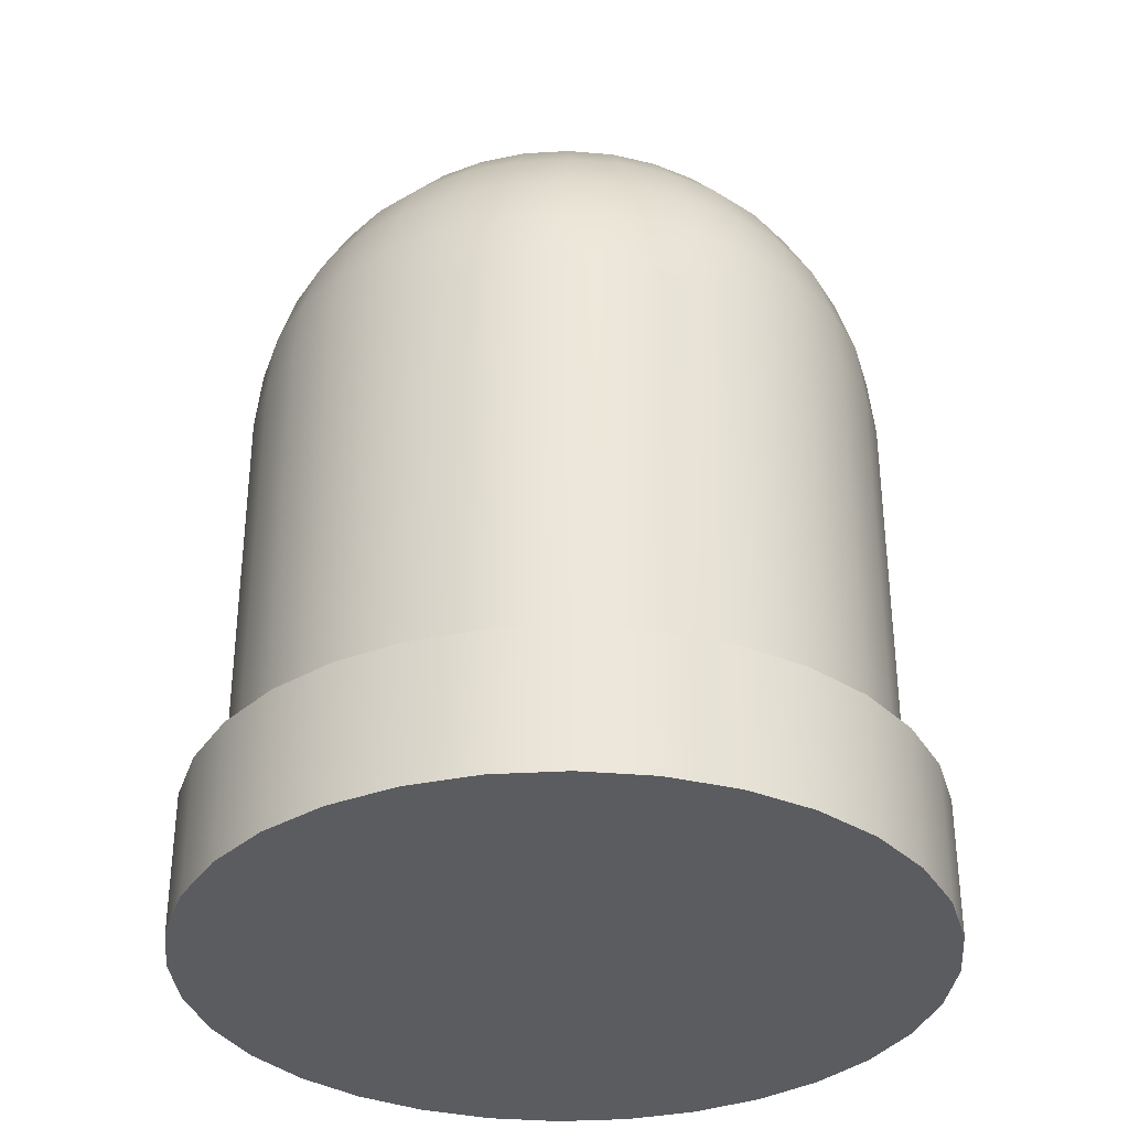
<metadata>
{"format":"obj","ext":"obj","renderer":"f3d","projection":"perspective","resolution":1024,"background":"white","views":[{"elev":-34.2,"azim":-147.3,"up":"+Y"}]}
</metadata>
<code>
o Cylinder
v 0 -0.9212 -1.125
v 0 -0.4929 -1.125
v 0.2194 -0.9212 -1.103
v 0.2194 -0.4929 -1.103
v 0.4304 -0.9212 -1.039
v 0.4304 -0.4929 -1.039
v 0.6248 -0.9212 -0.935
v 0.6248 -0.4929 -0.935
v 0.7952 -0.9212 -0.7952
v 0.7952 -0.4929 -0.7952
v 0.935 -0.9212 -0.6248
v 0.935 -0.4929 -0.6248
v 1.039 -0.9212 -0.4304
v 1.039 -0.4929 -0.4304
v 1.103 -0.9212 -0.2194
v 1.103 -0.4929 -0.2194
v 1.125 -0.9212 -0
v 1.125 -0.4929 -0
v 1.103 -0.9212 0.2194
v 1.103 -0.4929 0.2194
v 1.039 -0.9212 0.4304
v 1.039 -0.4929 0.4304
v 0.935 -0.9212 0.6248
v 0.935 -0.4929 0.6248
v 0.7952 -0.9212 0.7952
v 0.7952 -0.4929 0.7952
v 0.6248 -0.9212 0.935
v 0.6248 -0.4929 0.935
v 0.4304 -0.9212 1.039
v 0.4304 -0.4929 1.039
v 0.2194 -0.9212 1.103
v 0.2194 -0.4929 1.103
v -0 -0.9212 1.125
v -0 -0.4929 1.125
v -0.2194 -0.9212 1.103
v -0.2194 -0.4929 1.103
v -0.4304 -0.9212 1.039
v -0.4304 -0.4929 1.039
v -0.6248 -0.9212 0.935
v -0.6248 -0.4929 0.935
v -0.7952 -0.9212 0.7952
v -0.7952 -0.4929 0.7952
v -0.935 -0.9212 0.6248
v -0.935 -0.4929 0.6248
v -1.039 -0.9212 0.4304
v -1.039 -0.4929 0.4304
v -1.103 -0.9212 0.2194
v -1.103 -0.4929 0.2194
v -1.125 -0.9212 -1e-06
v -1.125 -0.4929 -1e-06
v -1.103 -0.9212 -0.2194
v -1.103 -0.4929 -0.2194
v -1.039 -0.9212 -0.4304
v -1.039 -0.4929 -0.4304
v -0.935 -0.9212 -0.6248
v -0.935 -0.4929 -0.6248
v -0.7952 -0.9212 -0.7952
v -0.7952 -0.4929 -0.7952
v -0.6248 -0.9212 -0.935
v -0.6248 -0.4929 -0.935
v -0.4304 -0.9212 -1.039
v -0.4304 -0.4929 -1.039
v -0.2194 -0.9212 -1.103
v -0.2194 -0.4929 -1.103
v 0 -0.4929 -1
v 0 0.8412 -1
v 0.1951 0.8412 -0.9808
v 0.1951 -0.4929 -0.9808
v -0.1951 -0.4929 -0.9808
v -0.1951 0.8412 -0.9808
v 0 1.036 -0.9808
v 0.1913 1.036 -0.9619
v 0.3827 0.8412 -0.9239
v 0.3827 -0.4929 -0.9239
v -0.3827 -0.4929 -0.9239
v -0.3827 0.8409 -0.9239
v -0.1913 1.036 -0.9619
v 0 1.224 -0.9239
v 0.1802 1.224 -0.9061
v 0.3753 1.036 -0.9061
v 0.5556 0.8412 -0.8315
v 0.5556 -0.4929 -0.8315
v -0.5556 -0.4929 -0.8315
v -0.5556 0.8409 -0.8315
v -0.3753 1.036 -0.9061
v -0.1802 1.224 -0.9061
v 0 1.396 -0.8315
v 0.1622 1.396 -0.8155
v 0.3536 1.224 -0.8536
v 0.5449 1.036 -0.8155
v 0.7071 0.8412 -0.7071
v 0.7071 -0.4929 -0.7071
v -0.7071 -0.4929 -0.7071
v -0.7071 0.8409 -0.7071
v -0.5449 1.036 -0.8155
v -0.3536 1.224 -0.8536
v -0.1622 1.396 -0.8155
v 0 1.548 -0.7071
v 0.1379 1.548 -0.6935
v 0.3182 1.396 -0.7682
v 0.5133 1.224 -0.7682
v 0.6935 1.036 -0.6935
v 0.8315 0.8412 -0.5556
v 0.8315 -0.4929 -0.5556
v -0.8315 -0.4929 -0.5556
v -0.8315 0.8409 -0.5556
v -0.6935 1.036 -0.6935
v -0.5133 1.224 -0.7682
v -0.3182 1.396 -0.7682
v -0.1379 1.548 -0.6935
v 0 1.672 -0.5556
v 0.1084 1.672 -0.5449
v 0.2706 1.548 -0.6533
v 0.4619 1.396 -0.6913
v 0.6533 1.224 -0.6533
v 0.8155 1.036 -0.5449
v 0.9239 0.8412 -0.3827
v 0.9239 -0.4929 -0.3827
v -0.9239 -0.4929 -0.3827
v -0.9239 0.8409 -0.3827
v -0.8155 1.036 -0.5449
v -0.6533 1.224 -0.6533
v -0.4619 1.396 -0.6913
v -0.2706 1.548 -0.6533
v -0.1084 1.672 -0.5449
v 0 1.765 -0.3827
v 0.07466 1.765 -0.3753
v 0.2126 1.672 -0.5133
v 0.3928 1.548 -0.5879
v 0.5879 1.396 -0.5879
v 0.7682 1.224 -0.5133
v 0.9061 1.036 -0.3753
v 0.9808 0.8412 -0.1951
v 0.9808 -0.4929 -0.1951
v -0.9808 -0.4929 -0.1951
v -0.9808 0.8409 -0.1951
v -0.9061 1.036 -0.3753
v -0.7682 1.224 -0.5133
v -0.5879 1.396 -0.5879
v -0.3928 1.548 -0.5879
v -0.2126 1.672 -0.5133
v -0.07466 1.765 -0.3753
v 0 1.822 -0.1951
v 0.03806 1.822 -0.1913
v 0.1464 1.765 -0.3536
v 0.3087 1.672 -0.4619
v 0.5 1.548 -0.5
v 0.6913 1.396 -0.4619
v 0.8536 1.224 -0.3536
v 0.9619 1.036 -0.1913
v 1 0.8412 -0
v 1 -0.4929 -0
v -1 -0.4929 -1e-06
v -1 0.8409 -0
v -0.9619 1.036 -0.1913
v -0.8536 1.224 -0.3536
v -0.6913 1.396 -0.4619
v -0.5 1.548 -0.5
v -0.3087 1.672 -0.4619
v -0.1464 1.765 -0.3536
v -0.03806 1.822 -0.1913
v 0 1.841 0
v 0.07466 1.822 -0.1802
v 0.2126 1.765 -0.3182
v 0.3928 1.672 -0.3928
v 0.5879 1.548 -0.3928
v 0.7682 1.396 -0.3182
v 0.9061 1.224 -0.1802
v 0.9808 1.036 0
v 0.9808 0.8412 0.1951
v 0.9808 -0.4929 0.1951
v -0.9808 -0.4929 0.1951
v -0.9808 0.8412 0.1951
v -0.9808 1.036 0
v -0.9061 1.224 -0.1802
v -0.7682 1.396 -0.3182
v -0.5879 1.548 -0.3928
v -0.3928 1.672 -0.3928
v -0.2126 1.765 -0.3182
v -0.07466 1.822 -0.1802
v 0.1084 1.822 -0.1622
v 0.2706 1.765 -0.2706
v 0.4619 1.672 -0.3087
v 0.6533 1.548 -0.2706
v 0.8155 1.396 -0.1622
v 0.9239 1.224 -0
v 0.9619 1.036 0.1913
v 0.9239 0.8412 0.3827
v 0.9239 -0.4929 0.3827
v -0.9239 -0.4929 0.3827
v -0.9239 0.8412 0.3827
v -0.9619 1.036 0.1913
v -0.9239 1.224 0
v -0.8155 1.396 -0.1622
v -0.6533 1.548 -0.2706
v -0.4619 1.672 -0.3087
v -0.2706 1.765 -0.2706
v -0.1084 1.822 -0.1622
v 0.1379 1.822 -0.1379
v 0.3182 1.765 -0.2126
v 0.5133 1.672 -0.2126
v 0.6935 1.548 -0.1379
v 0.8315 1.396 0
v 0.9061 1.224 0.1802
v 0.9061 1.036 0.3753
v 0.8315 0.8412 0.5556
v 0.8315 -0.4929 0.5556
v -0.8315 -0.4929 0.5556
v -0.8315 0.8412 0.5556
v -0.9061 1.036 0.3753
v -0.9061 1.224 0.1802
v -0.8315 1.396 0
v -0.6935 1.548 -0.1379
v -0.5133 1.672 -0.2126
v -0.3182 1.765 -0.2126
v -0.1379 1.822 -0.1379
v 0.1622 1.822 -0.1084
v 0.3536 1.765 -0.1464
v 0.5449 1.672 -0.1084
v 0.7071 1.548 0
v 0.8155 1.396 0.1622
v 0.8536 1.224 0.3536
v 0.8155 1.036 0.5449
v 0.7071 0.8409 0.7071
v 0.7071 -0.4929 0.7071
v -0.7071 -0.4929 0.7071
v -0.7071 0.8412 0.7071
v -0.8155 1.036 0.5449
v -0.8536 1.224 0.3536
v -0.8155 1.396 0.1622
v -0.7071 1.548 0
v -0.5449 1.672 -0.1084
v -0.3536 1.765 -0.1464
v -0.1622 1.822 -0.1084
v 0.1802 1.822 -0.07466
v 0.3753 1.765 -0.07466
v 0.5556 1.672 -0
v 0.6935 1.548 0.1379
v 0.7682 1.396 0.3182
v 0.7682 1.224 0.5133
v 0.6935 1.036 0.6935
v 0.5556 0.8412 0.8315
v 0.5556 -0.4929 0.8315
v -0.5556 -0.4929 0.8315
v -0.5556 0.8412 0.8315
v -0.6935 1.036 0.6935
v -0.7682 1.224 0.5133
v -0.7682 1.396 0.3182
v -0.6935 1.548 0.1379
v -0.5556 1.672 0
v -0.3753 1.765 -0.07466
v -0.1802 1.822 -0.07466
v 0.1913 1.822 -0.03806
v 0.3827 1.765 -0
v 0.5449 1.672 0.1084
v 0.6533 1.548 0.2706
v 0.6913 1.396 0.4619
v 0.6533 1.224 0.6533
v 0.5449 1.036 0.8155
v 0.3827 0.8412 0.9239
v 0.3827 -0.4929 0.9239
v -0.3827 -0.4929 0.9239
v -0.3827 0.8412 0.9239
v -0.5449 1.036 0.8155
v -0.6533 1.224 0.6533
v -0.6913 1.396 0.4619
v -0.6533 1.548 0.2706
v -0.5449 1.672 0.1084
v -0.3827 1.765 0
v -0.1913 1.822 -0.03806
v 0.1951 1.822 0
v 0.3753 1.765 0.07466
v 0.5133 1.672 0.2126
v 0.5879 1.548 0.3928
v 0.5879 1.396 0.5879
v 0.5133 1.224 0.7682
v 0.3753 1.036 0.9061
v 0.1951 0.8412 0.9808
v 0.1951 -0.4929 0.9808
v -0.1951 -0.4929 0.9808
v -0.1951 0.8412 0.9808
v -0.3753 1.036 0.9061
v -0.5133 1.224 0.7682
v -0.5879 1.396 0.5879
v -0.5879 1.548 0.3928
v -0.5133 1.672 0.2126
v -0.3753 1.765 0.07466
v -0.1951 1.822 0
v 0.1913 1.822 0.03806
v 0.3536 1.765 0.1464
v 0.4619 1.672 0.3087
v 0.5 1.548 0.5
v 0.4619 1.396 0.6913
v 0.3536 1.224 0.8536
v 0.1913 1.036 0.9619
v -0 0.8412 1
v -0 -0.4929 1
v -0.1913 1.036 0.9619
v -0.3536 1.224 0.8536
v -0.4619 1.396 0.6913
v -0.5 1.548 0.5
v -0.4619 1.672 0.3087
v -0.3536 1.765 0.1464
v -0.1913 1.822 0.03806
v 0.1802 1.822 0.07466
v 0.3182 1.765 0.2126
v 0.3928 1.672 0.3928
v 0.3928 1.548 0.5879
v 0.3182 1.396 0.7682
v 0.1802 1.224 0.9061
v 0 1.036 0.9808
v -0.1802 1.224 0.9061
v -0.3182 1.396 0.7682
v -0.3928 1.548 0.5879
v -0.3928 1.672 0.3928
v -0.3182 1.765 0.2126
v -0.1802 1.822 0.07466
v 0.1622 1.822 0.1084
v 0.2706 1.765 0.2706
v 0.3087 1.672 0.4619
v 0.2706 1.548 0.6533
v 0.1622 1.396 0.8155
v 0 1.224 0.9239
v -0.1622 1.396 0.8155
v -0.2706 1.548 0.6533
v -0.3087 1.672 0.4619
v -0.2706 1.765 0.2706
v -0.1622 1.822 0.1084
v 0.1379 1.822 0.1379
v 0.2126 1.765 0.3182
v 0.2126 1.672 0.5133
v 0.1379 1.548 0.6935
v 0 1.396 0.8315
v -0.1379 1.548 0.6935
v -0.2126 1.672 0.5133
v -0.2126 1.765 0.3182
v -0.1379 1.822 0.1379
v 0.1084 1.822 0.1622
v 0.1464 1.765 0.3536
v 0.1084 1.672 0.5449
v 0 1.548 0.7071
v -0.1084 1.672 0.5449
v -0.1464 1.765 0.3536
v -0.1084 1.822 0.1622
v 0.07466 1.822 0.1802
v 0.07466 1.765 0.3753
v 0 1.672 0.5556
v -0.07466 1.765 0.3753
v -0.07466 1.822 0.1802
v 0.03806 1.822 0.1913
v 0 1.765 0.3827
v -0.03806 1.822 0.1913
v 0 1.822 0.1951
v -0.8315 0.8409 -0.5556
v -0.8315 0.8409 -0.5556
v -0.8315 0.8409 -0.5556
v -0.8315 0.8409 -0.5556
v -1 0.8409 0
v -1 0.8409 0
v -1 0.8409 -0
v -1 0.8409 0
v -0.9239 0.8409 -0.3827
v -0.9239 0.8409 -0.3827
v -0.9239 0.8409 -0.3827
v -0.9239 0.8409 -0.3827
v -0.3827 0.8409 -0.9239
v 0 -0.9212 -1.125
v 0.2194 -0.9212 -1.103
v 0.2194 -0.4929 -1.103
v 0 -0.4929 -1.125
v 0.4304 -0.9212 -1.039
v 0.4304 -0.4929 -1.039
v 0.6248 -0.9212 -0.935
v 0.6248 -0.4929 -0.935
v 0.7952 -0.9212 -0.7952
v 0.7952 -0.4929 -0.7952
v 0.935 -0.9212 -0.6248
v 0.935 -0.4929 -0.6248
v 1.039 -0.9212 -0.4304
v 1.039 -0.4929 -0.4304
v 1.103 -0.9212 -0.2194
v 1.103 -0.4929 -0.2194
v 1.125 -0.9212 -0
v 1.125 -0.4929 -0
v 1.103 -0.9212 0.2194
v 1.103 -0.4929 0.2194
v 1.039 -0.9212 0.4304
v 1.039 -0.4929 0.4304
v 0.935 -0.9212 0.6248
v 0.935 -0.4929 0.6248
v 0.7952 -0.9212 0.7952
v 0.7952 -0.4929 0.7952
v 0.6248 -0.9212 0.935
v 0.6248 -0.4929 0.935
v 0.4304 -0.9212 1.039
v 0.4304 -0.4929 1.039
v 0.2194 -0.9212 1.103
v 0.2194 -0.4929 1.103
v -0 -0.9212 1.125
v -0 -0.4929 1.125
v -0.2194 -0.9212 1.103
v -0.2194 -0.4929 1.103
v -0.4304 -0.9212 1.039
v -0.4304 -0.4929 1.039
v -0.6248 -0.9212 0.935
v -0.6248 -0.4929 0.935
v -0.7952 -0.9212 0.7952
v -0.7952 -0.4929 0.7952
v -0.935 -0.9212 0.6248
v -0.935 -0.4929 0.6248
v -1.039 -0.9212 0.4304
v -1.039 -0.4929 0.4304
v -1.103 -0.9212 0.2194
v -1.103 -0.4929 0.2194
v -1.125 -0.9212 -1e-06
v -1.125 -0.4929 -1e-06
v -1.103 -0.9212 -0.2194
v -1.103 -0.4929 -0.2194
v -1.039 -0.9212 -0.4304
v -1.039 -0.4929 -0.4304
v -0.935 -0.9212 -0.6248
v -0.935 -0.4929 -0.6248
v -0.7952 -0.9212 -0.7952
v -0.7952 -0.4929 -0.7952
v -0.6248 -0.9212 -0.935
v -0.6248 -0.4929 -0.935
v -0.4304 -0.9212 -1.039
v -0.4304 -0.4929 -1.039
v -0.2194 -0.9212 -1.103
v -0.2194 -0.4929 -1.103
v -0.1951 -0.4929 0.9808
v -0.3827 -0.4929 0.9239
v -0.5556 -0.4929 0.8315
v -0.7071 -0.4929 0.7071
v -0.8315 -0.4929 0.5556
v -0.9239 -0.4929 0.3827
v -0.9808 -0.4929 0.1951
v -1 -0.4929 -1e-06
v -0.9808 -0.4929 -0.1951
v -0.9239 -0.4929 -0.3827
v -0.8315 -0.4929 -0.5556
v -0.7071 -0.4929 -0.7071
v -0.5556 -0.4929 -0.8315
v -0.3827 -0.4929 -0.9239
v -0.1951 -0.4929 -0.9808
v 0 -0.4929 -1
v 0.1951 -0.4929 -0.9808
v 0.3827 -0.4929 -0.9239
v 0.5556 -0.4929 -0.8315
v 0.7071 -0.4929 -0.7071
v 0.8315 -0.4929 -0.5556
v 0.9239 -0.4929 -0.3827
v 0.9808 -0.4929 -0.1951
v 1 -0.4929 -0
v 0.9808 -0.4929 0.1951
v 0.9239 -0.4929 0.3827
v 0.8315 -0.4929 0.5556
v 0.7071 -0.4929 0.7071
v 0.5556 -0.4929 0.8315
v 0.3827 -0.4929 0.9239
v 0.1951 -0.4929 0.9808
v -0 -0.4929 1
f 2 4 3
f 4 6 5
f 5 6 8
f 8 10 9
f 10 12 11
f 12 14 13
f 14 16 15
f 16 18 17
f 18 20 19
f 20 22 21
f 22 24 23
f 24 26 25
f 26 28 27
f 28 30 29
f 30 32 31
f 32 34 33
f 34 36 35
f 36 38 37
f 38 40 39
f 40 42 41
f 42 44 43
f 44 46 45
f 46 48 47
f 48 50 49
f 50 52 51
f 52 54 53
f 54 56 55
f 55 56 58
f 58 60 59
f 60 62 61
f 430 446 370
f 64 2 1
f 62 64 63
f 429 367 368
f 66 67 68
f 70 66 65
f 66 71 72
f 67 73 74
f 75 76 70
f 77 71 66
f 78 79 72
f 67 72 80
f 74 73 81
f 83 84 76
f 86 78 71
f 78 87 88
f 79 89 80
f 73 80 90
f 82 81 91
f 94 84 83
f 96 86 77
f 86 97 87
f 87 98 99
f 79 88 100
f 89 101 90
f 81 90 102
f 91 103 104
f 106 94 93
f 108 96 85
f 96 109 97
f 110 98 87
f 98 111 112
f 88 99 113
f 89 100 114
f 101 115 102
f 91 102 116
f 103 117 118
f 119 120 106
f 122 108 95
f 108 123 109
f 109 124 110
f 110 125 111
f 126 127 112
f 112 128 113
f 113 129 114
f 101 114 130
f 115 131 116
f 103 116 132
f 117 133 134
f 136 120 119
f 120 137 121
f 138 122 107
f 122 139 123
f 140 124 109
f 141 125 110
f 125 142 126
f 143 144 127
f 127 145 128
f 113 128 146
f 129 147 130
f 115 130 148
f 131 149 132
f 117 132 150
f 134 133 151
f 154 136 135
f 137 156 138
f 138 157 139
f 158 140 123
f 159 141 124
f 141 160 142
f 142 161 143
f 143 162 144
f 127 144 163
f 145 164 146
f 146 165 147
f 147 166 148
f 131 148 167
f 149 168 150
f 133 150 169
f 152 151 170
f 173 154 153
f 175 156 137
f 156 176 157
f 157 177 158
f 178 159 140
f 179 160 141
f 180 161 142
f 161 162 143
f 144 162 163
f 145 163 181
f 164 182 165
f 147 165 183
f 148 166 184
f 149 167 185
f 168 186 169
f 151 169 187
f 171 170 188
f 191 173 172
f 192 174 154
f 174 193 175
f 194 176 156
f 195 177 157
f 177 196 178
f 197 179 159
f 198 180 160
f 180 162 161
f 163 162 181
f 164 181 199
f 165 182 200
f 166 183 201
f 167 184 202
f 168 185 203
f 186 204 187
f 170 187 205
f 188 206 207
f 209 191 190
f 210 192 173
f 211 193 174
f 212 194 175
f 194 213 195
f 214 196 177
f 196 215 197
f 197 216 198
f 198 162 180
f 181 162 199
f 182 199 217
f 183 200 218
f 201 219 202
f 202 220 203
f 186 203 221
f 204 222 205
f 188 205 223
f 206 224 225
f 226 227 209
f 228 210 191
f 229 211 192
f 230 212 193
f 231 213 194
f 213 232 214
f 233 215 196
f 215 234 216
f 216 162 198
f 199 162 217
f 200 217 235
f 218 236 219
f 219 237 220
f 220 238 221
f 204 221 239
f 222 240 223
f 223 241 224
f 225 224 242
f 245 227 226
f 246 228 209
f 247 229 210
f 229 248 230
f 249 231 212
f 250 232 213
f 251 233 214
f 233 252 234
f 234 162 216
f 217 162 235
f 218 235 253
f 236 254 237
f 237 255 238
f 238 256 239
f 222 239 257
f 240 258 241
f 224 241 259
f 242 260 261
f 263 245 244
f 264 246 227
f 265 247 228
f 247 266 248
f 267 249 230
f 268 250 231
f 250 269 251
f 270 252 233
f 252 162 234
f 235 162 253
f 236 253 271
f 254 272 255
f 255 273 256
f 256 274 257
f 240 257 275
f 258 276 259
f 259 277 260
f 260 278 279
f 281 263 262
f 282 264 245
f 283 265 246
f 265 284 266
f 285 267 248
f 286 268 249
f 287 269 250
f 288 270 251
f 270 162 252
f 253 162 271
f 254 271 289
f 272 290 273
f 273 291 274
f 274 292 275
f 258 275 293
f 276 294 277
f 277 295 278
f 278 296 297
f 296 281 280
f 298 282 263
f 299 283 264
f 283 300 284
f 301 285 266
f 302 286 267
f 286 303 287
f 304 288 269
f 288 162 270
f 271 162 289
f 272 289 305
f 273 290 306
f 291 307 292
f 292 308 293
f 276 293 309
f 294 310 295
f 295 311 296
f 311 298 281
f 312 299 282
f 299 313 300
f 314 301 284
f 301 315 302
f 316 303 286
f 317 304 287
f 304 162 288
f 289 162 305
f 305 318 306
f 291 306 319
f 307 320 308
f 293 308 321
f 294 309 322
f 310 323 311
f 323 312 298
f 312 324 313
f 313 325 314
f 326 315 301
f 327 316 302
f 328 317 303
f 317 162 304
f 305 162 318
f 318 329 319
f 319 330 320
f 320 331 321
f 321 332 322
f 310 322 333
f 323 333 324
f 324 334 325
f 335 326 314
f 336 327 315
f 337 328 316
f 328 162 317
f 318 162 329
f 329 338 330
f 320 330 339
f 331 340 332
f 332 341 333
f 333 341 334
f 342 335 325
f 335 343 336
f 344 337 327
f 337 162 328
f 329 162 338
f 338 345 339
f 339 346 340
f 340 347 341
f 347 342 334
f 348 343 335
f 343 349 344
f 344 162 337
f 338 162 345
f 345 350 346
f 346 351 347
f 351 348 342
f 348 352 349
f 349 162 344
f 345 162 350
f 346 350 353
f 353 352 348
f 352 162 349
f 350 162 353
f 353 162 352
f 354 355 356
f 357 354 356
f 358 359 360
f 361 358 360
f 362 363 364
f 365 362 364
f 404 432 433
f 446 369 370
f 426 444 428
f 446 430 445
f 369 446 447
f 372 369 447
f 447 448 372
f 404 431 432
f 396 394 460
f 424 443 426
f 448 449 374
f 449 376 374
f 462 402 400
f 424 442 443
f 450 376 449
f 422 442 424
f 450 451 376
f 422 441 442
f 398 396 460
f 420 441 422
f 451 380 378
f 420 440 441
f 452 380 451
f 418 440 420
f 452 382 380
f 418 439 440
f 453 382 452
f 416 439 418
f 453 454 382
f 416 438 439
f 406 433 434
f 414 438 416
f 414 437 438
f 454 386 384
f 455 386 454
f 414 436 437
f 456 388 455
f 412 436 414
f 451 378 376
f 412 435 436
f 457 388 456
f 410 435 412
f 457 390 388
f 410 434 435
f 458 390 457
f 408 434 410
f 458 392 390
f 408 406 434
f 459 392 458
f 388 386 455
f 459 394 392
f 406 404 433
f 460 394 459
f 461 398 460
f 448 374 372
f 443 444 426
f 404 402 431
f 462 398 461
f 430 428 445
f 402 462 431
f 454 384 382
f 398 462 400
f 444 445 428
f 121 107 94
f 155 137 120
f 174 155 136
f 107 95 84
f 76 85 77
f 84 95 85
f 1 2 3
f 3 4 5
f 7 5 8
f 7 8 9
f 9 10 11
f 11 12 13
f 13 14 15
f 15 16 17
f 17 18 19
f 19 20 21
f 21 22 23
f 23 24 25
f 25 26 27
f 27 28 29
f 29 30 31
f 31 32 33
f 33 34 35
f 35 36 37
f 37 38 39
f 39 40 41
f 41 42 43
f 43 44 45
f 45 46 47
f 47 48 49
f 49 50 51
f 51 52 53
f 53 54 55
f 57 55 58
f 57 58 59
f 59 60 61
f 63 64 1
f 61 62 63
f 65 66 68
f 423 425 427
f 419 421 423
f 415 417 419
f 415 407 413
f 411 413 409
f 403 405 407
f 399 401 403
f 373 375 379
f 395 397 393
f 387 389 391
f 383 385 387
f 387 397 383
f 375 377 379
f 69 70 65
f 381 383 368
f 373 381 368
f 415 419 423
f 413 407 409
f 399 403 407
f 397 391 393
f 397 399 383
f 383 427 429
f 381 373 379
f 368 371 373
f 399 407 415
f 387 391 397
f 429 368 383
f 427 383 399
f 423 427 399
f 399 415 423
f 67 66 72
f 68 67 74
f 69 75 70
f 70 77 66
f 71 78 72
f 73 67 80
f 82 74 81
f 75 83 76
f 77 86 71
f 79 78 88
f 72 79 80
f 81 73 90
f 92 82 91
f 93 94 83
f 85 96 77
f 78 86 87
f 88 87 99
f 89 79 100
f 80 89 90
f 91 81 102
f 92 91 104
f 105 106 93
f 95 108 85
f 86 96 97
f 97 110 87
f 99 98 112
f 100 88 113
f 101 89 114
f 90 101 102
f 103 91 116
f 104 103 118
f 105 119 106
f 107 122 95
f 96 108 109
f 97 109 110
f 98 110 111
f 111 126 112
f 99 112 113
f 100 113 114
f 115 101 130
f 102 115 116
f 117 103 132
f 118 117 134
f 135 136 119
f 106 120 121
f 121 138 107
f 108 122 123
f 123 140 109
f 124 141 110
f 111 125 126
f 126 143 127
f 112 127 128
f 129 113 146
f 114 129 130
f 131 115 148
f 116 131 132
f 133 117 150
f 152 134 151
f 153 154 135
f 121 137 138
f 122 138 139
f 139 158 123
f 140 159 124
f 125 141 142
f 126 142 143
f 145 127 163
f 128 145 146
f 129 146 147
f 130 147 148
f 149 131 167
f 132 149 150
f 151 133 169
f 171 152 170
f 172 173 153
f 155 175 137
f 138 156 157
f 139 157 158
f 158 178 140
f 159 179 141
f 160 180 142
f 164 145 181
f 146 164 165
f 166 147 183
f 167 148 184
f 168 149 185
f 150 168 169
f 170 151 187
f 189 171 188
f 190 191 172
f 173 192 154
f 155 174 175
f 175 194 156
f 176 195 157
f 158 177 178
f 178 197 159
f 179 198 160
f 182 164 199
f 183 165 200
f 184 166 201
f 185 167 202
f 186 168 203
f 169 186 187
f 188 170 205
f 189 188 207
f 208 209 190
f 191 210 173
f 192 211 174
f 193 212 175
f 176 194 195
f 195 214 177
f 178 196 197
f 179 197 198
f 200 182 217
f 201 183 218
f 184 201 202
f 185 202 203
f 204 186 221
f 187 204 205
f 206 188 223
f 207 206 225
f 208 226 209
f 209 228 191
f 210 229 192
f 211 230 193
f 212 231 194
f 195 213 214
f 214 233 196
f 197 215 216
f 218 200 235
f 201 218 219
f 202 219 220
f 203 220 221
f 222 204 239
f 205 222 223
f 206 223 224
f 243 225 242
f 244 245 226
f 227 246 209
f 228 247 210
f 211 229 230
f 230 249 212
f 231 250 213
f 232 251 214
f 215 233 234
f 236 218 253
f 219 236 237
f 220 237 238
f 221 238 239
f 240 222 257
f 223 240 241
f 242 224 259
f 243 242 261
f 262 263 244
f 245 264 227
f 246 265 228
f 229 247 248
f 248 267 230
f 249 268 231
f 232 250 251
f 251 270 233
f 254 236 271
f 237 254 255
f 238 255 256
f 239 256 257
f 258 240 275
f 241 258 259
f 242 259 260
f 261 260 279
f 280 281 262
f 263 282 245
f 264 283 246
f 247 265 266
f 266 285 248
f 267 286 249
f 268 287 250
f 269 288 251
f 272 254 289
f 255 272 273
f 256 273 274
f 257 274 275
f 276 258 293
f 259 276 277
f 260 277 278
f 279 278 297
f 297 296 280
f 281 298 263
f 282 299 264
f 265 283 284
f 284 301 266
f 285 302 267
f 268 286 287
f 287 304 269
f 290 272 305
f 291 273 306
f 274 291 292
f 275 292 293
f 294 276 309
f 277 294 295
f 278 295 296
f 296 311 281
f 298 312 282
f 283 299 300
f 300 314 284
f 285 301 302
f 302 316 286
f 303 317 287
f 290 305 306
f 307 291 319
f 292 307 308
f 309 293 321
f 310 294 322
f 295 310 311
f 311 323 298
f 299 312 313
f 300 313 314
f 314 326 301
f 315 327 302
f 316 328 303
f 306 318 319
f 307 319 320
f 308 320 321
f 309 321 322
f 323 310 333
f 312 323 324
f 313 324 325
f 325 335 314
f 326 336 315
f 327 337 316
f 319 329 330
f 331 320 339
f 321 331 332
f 322 332 333
f 324 333 334
f 334 342 325
f 326 335 336
f 336 344 327
f 330 338 339
f 331 339 340
f 332 340 341
f 341 347 334
f 342 348 335
f 336 343 344
f 339 345 346
f 340 346 347
f 347 351 342
f 343 348 349
f 351 346 353
f 351 353 348
f 106 121 94
f 136 155 120
f 154 174 136
f 94 107 84
f 70 76 77
f 76 84 85
l 366 76

</code>
